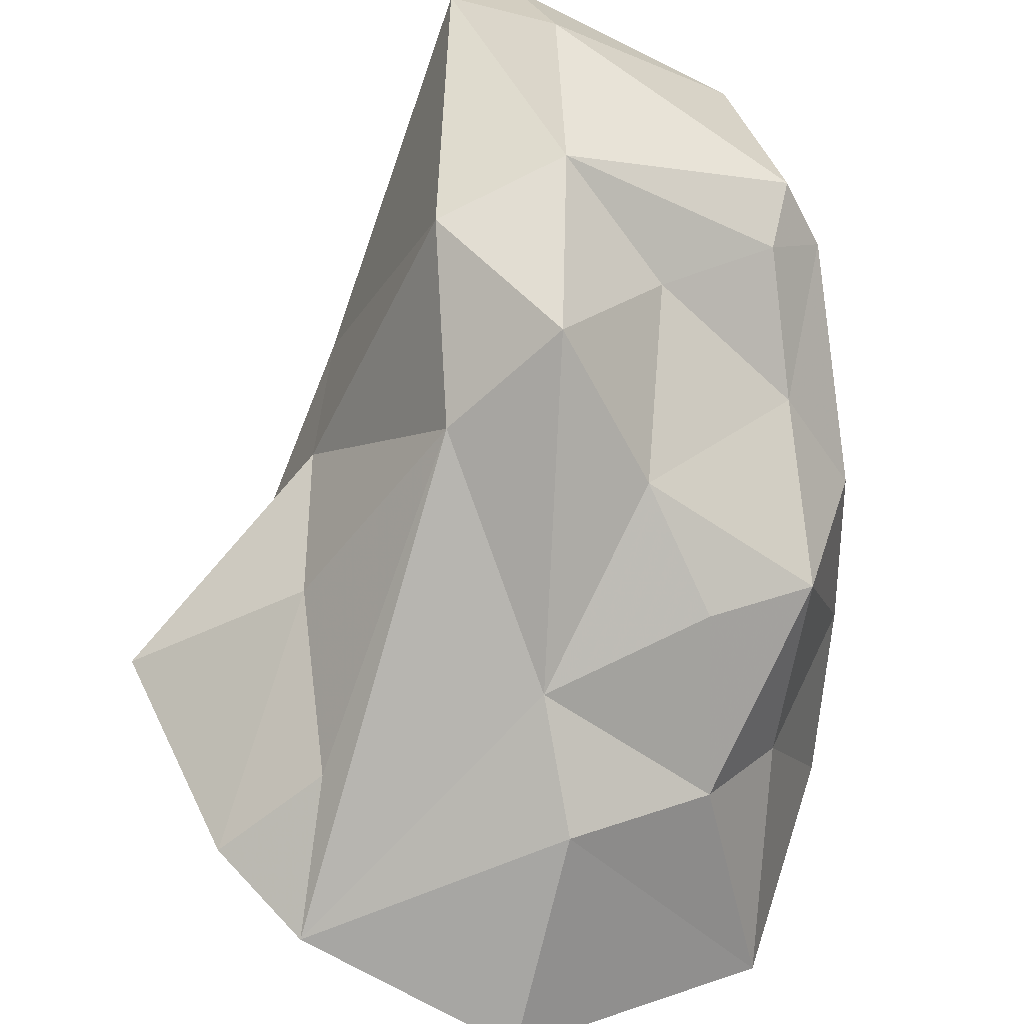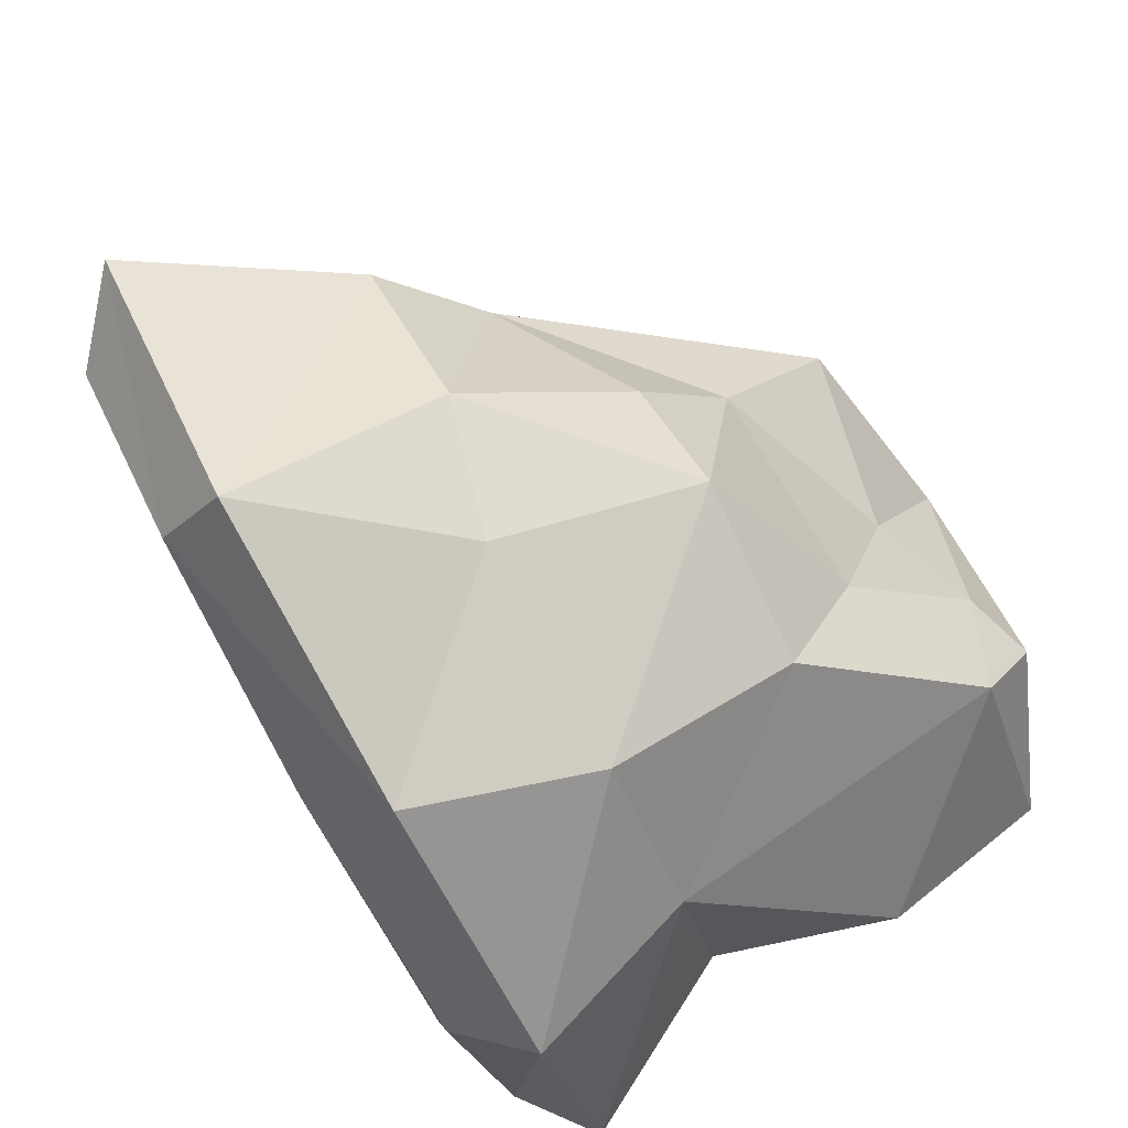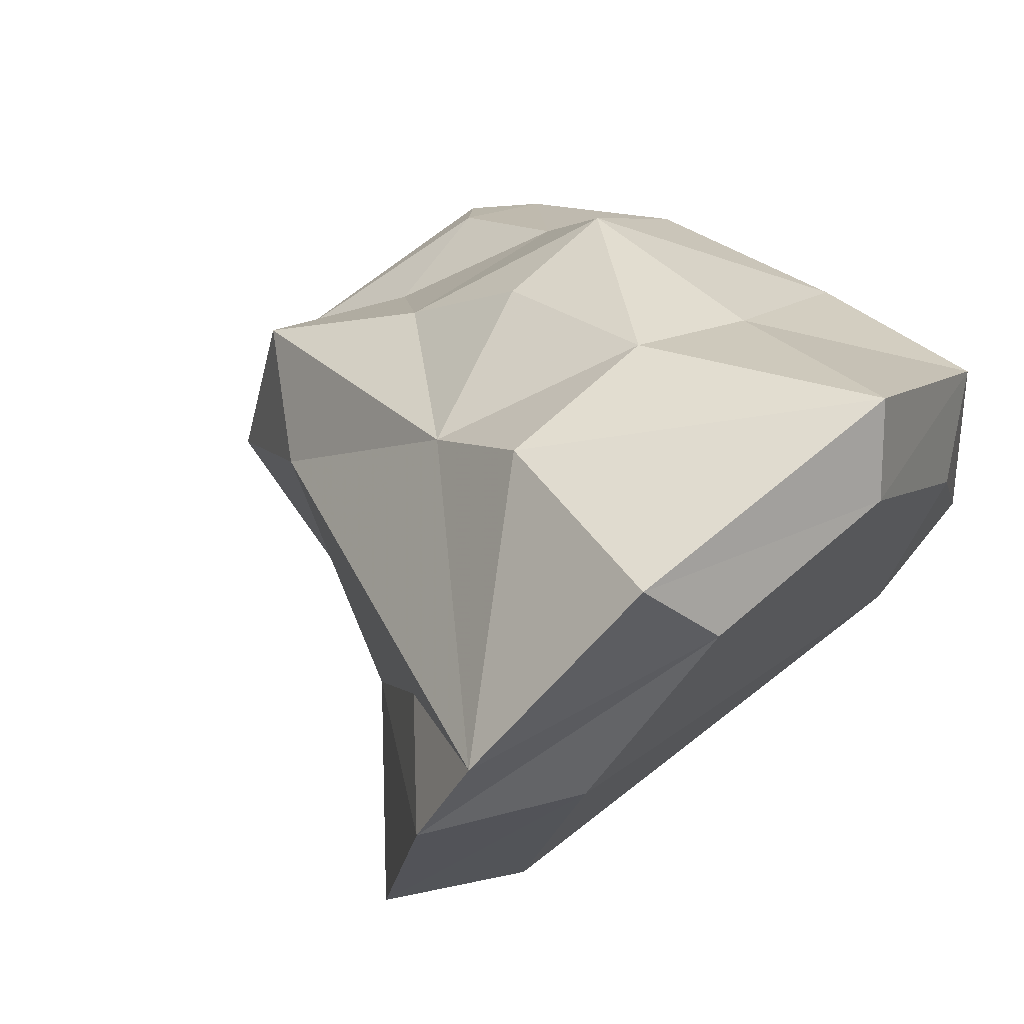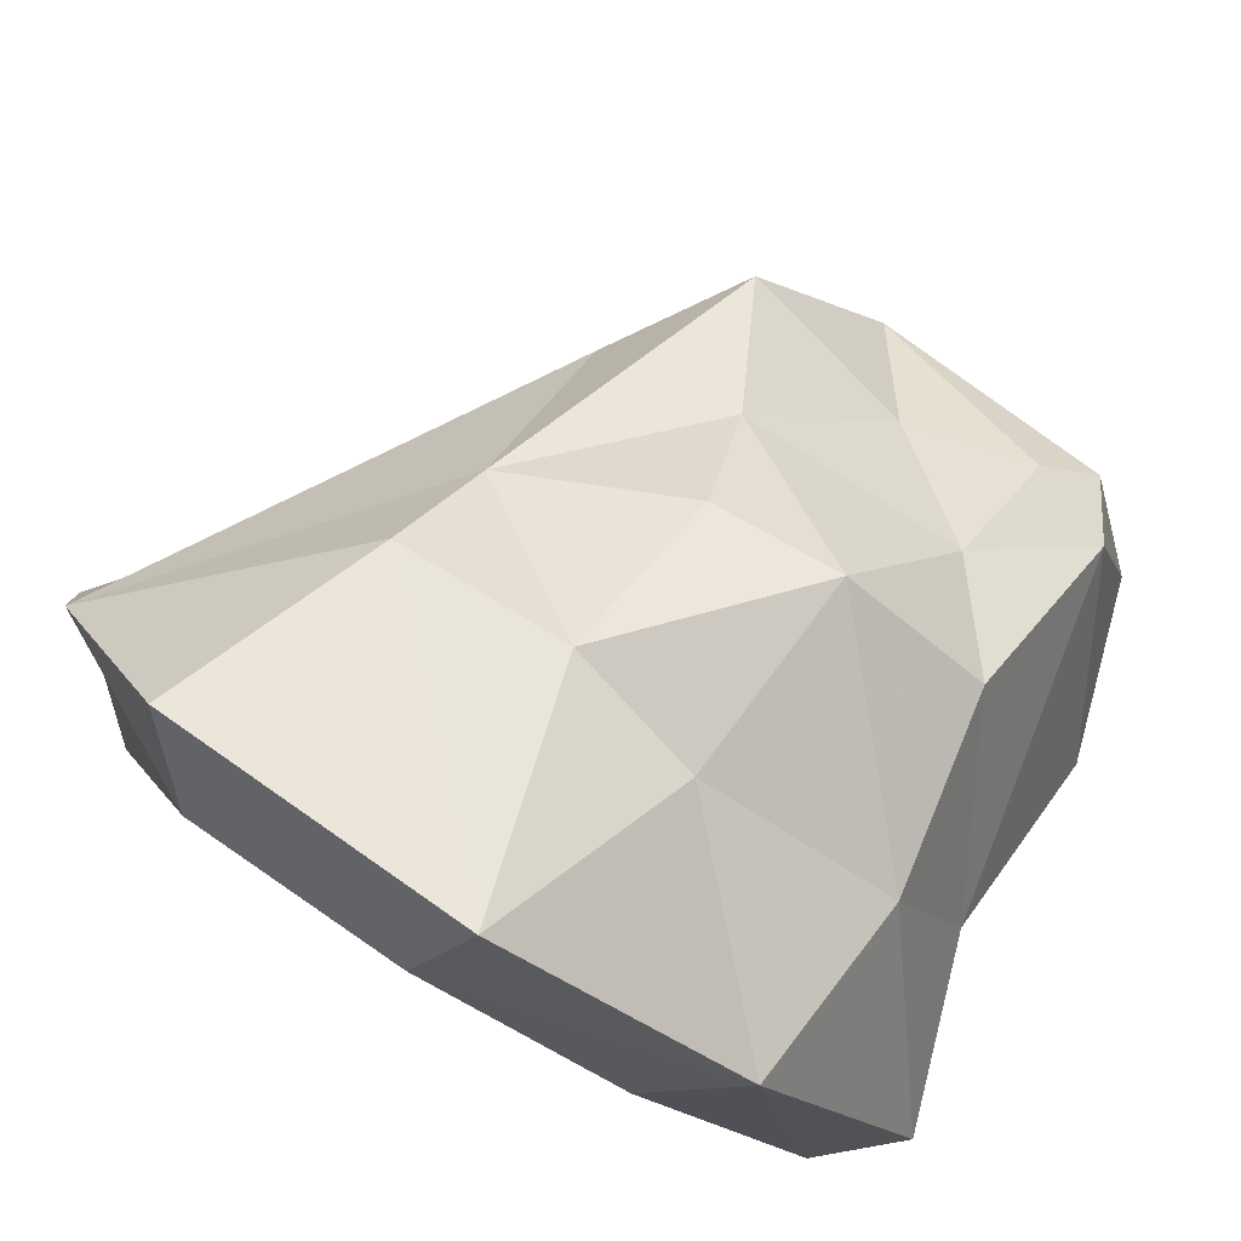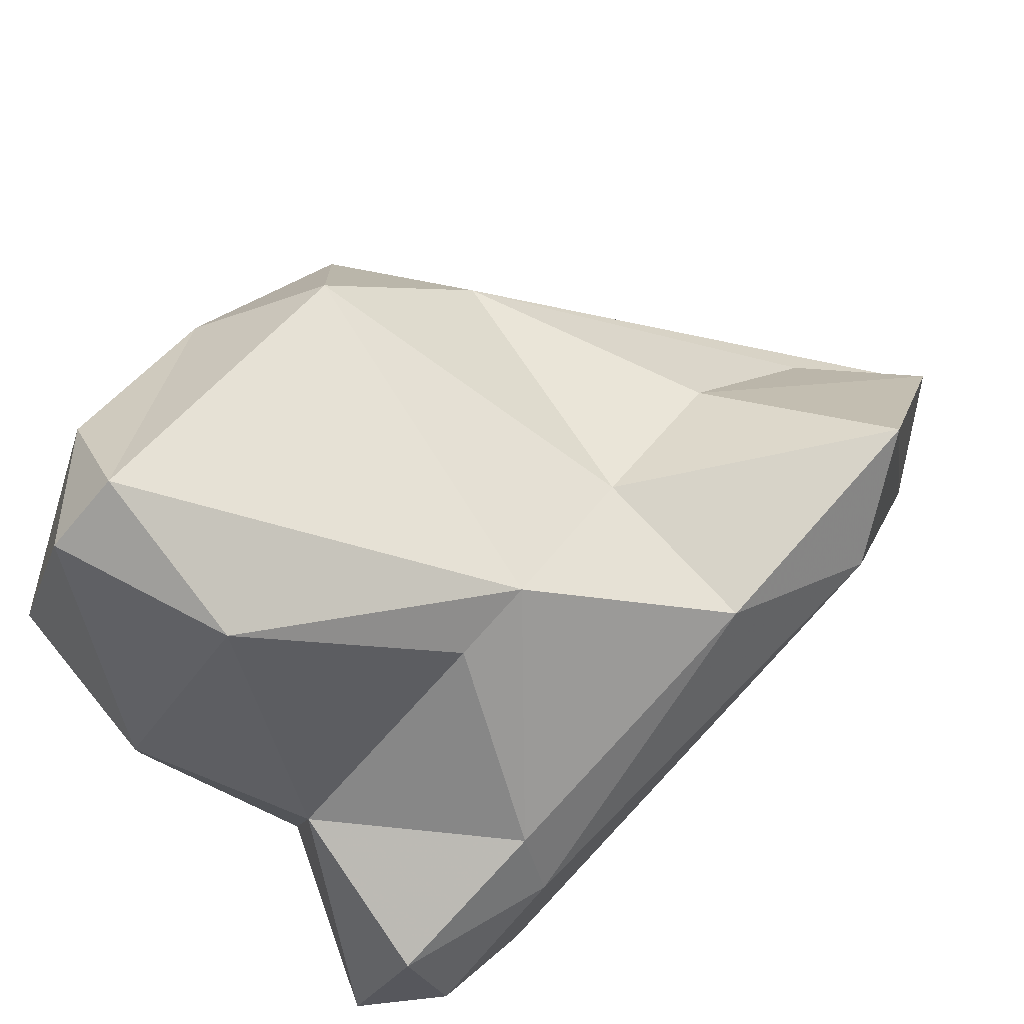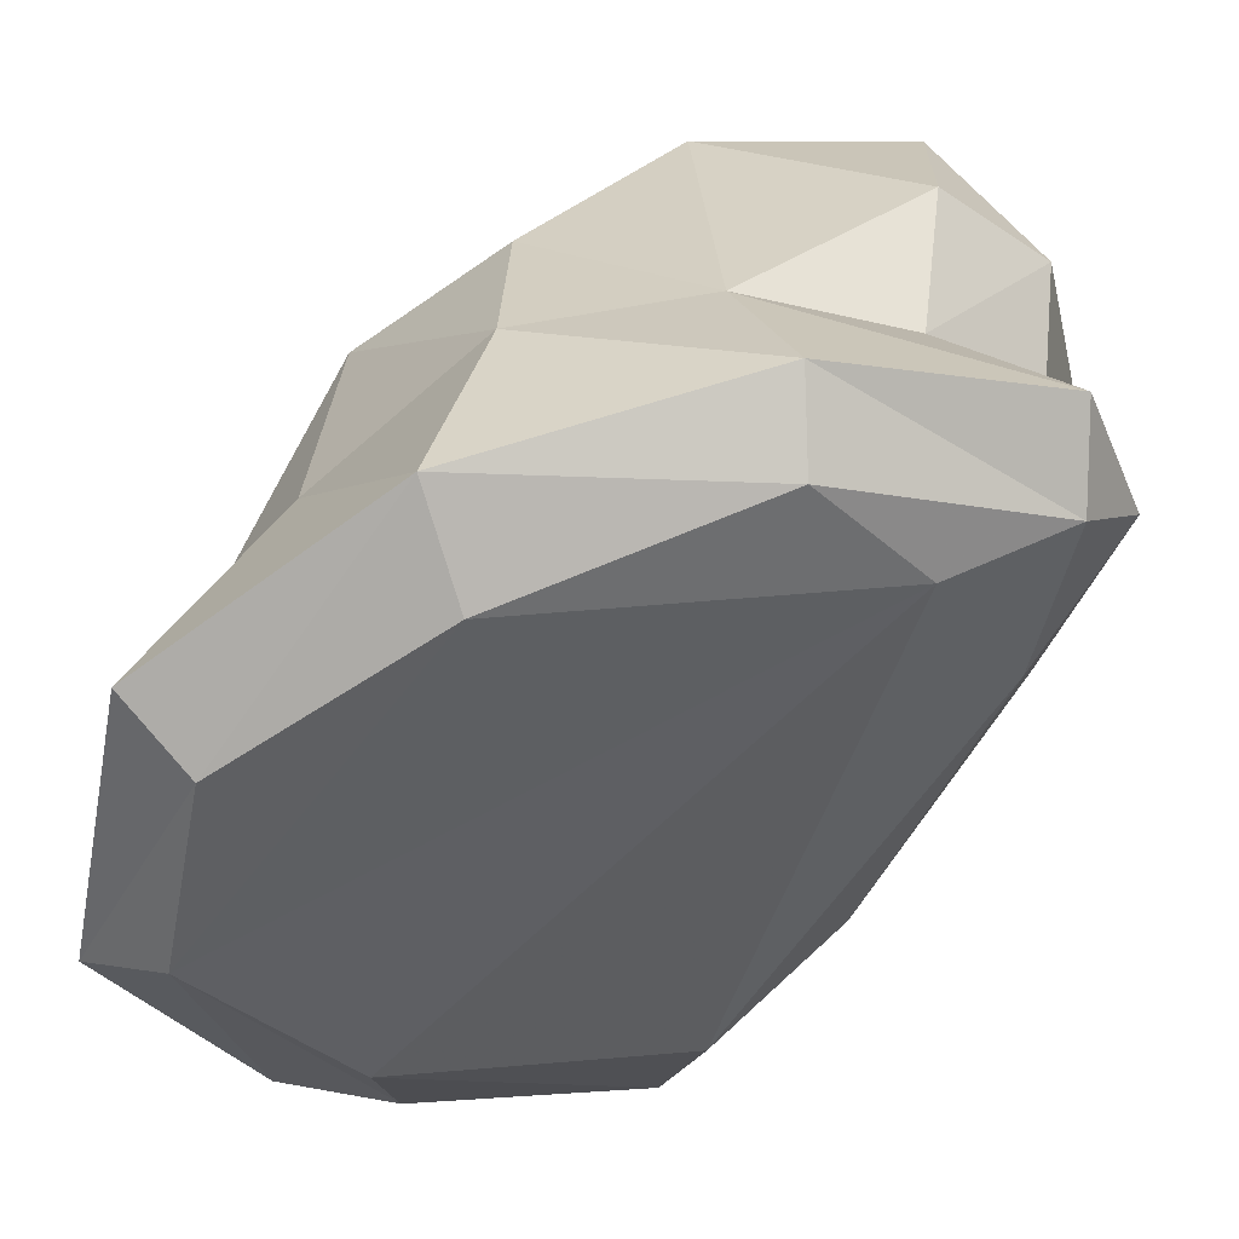
<metadata>
{"format":"obj","ext":"obj","renderer":"f3d","projection":"perspective","resolution":1024,"background":"white","views":[{"elev":42.8,"azim":147.1,"up":"+Z"},{"elev":50.8,"azim":-126.1,"up":"+Y"},{"elev":53.0,"azim":124.6,"up":"+Y"},{"elev":72.5,"azim":-157.3,"up":"+Y"},{"elev":-65.1,"azim":38.1,"up":"+Y"},{"elev":-62.5,"azim":-103.4,"up":"+Z"}]}
</metadata>
<code>
v 307.4 287.4 124.6
v 306.5 285.7 111.1
v 307.2 286.9 115.5
v 306 282.3 121.2
v 306.6 279.9 112.9
v 307.6 279.2 122.5
v 308.7 291.1 114.5
v 309.4 277.9 114.1
v 306.6 282.1 126
v 308.7 291 119.5
v 308.9 279.4 111.9
v 307.7 282.5 116.9
v 309.8 292.2 109.8
v 311.5 280.9 129.3
v 310.5 277.5 128.3
v 308.5 285.2 109.9
v 312.1 290.8 108.9
v 312.9 279.4 113.1
v 312.4 276.7 124.3
v 308 286.7 126.4
v 313.2 294.2 114.6
v 310.2 290.1 122.3
v 309.6 279.3 118.3
v 312.6 287.6 125.5
v 312 293.8 119.6
v 309.3 287.9 125.6
v 315.5 296.9 109.6
v 314 285.2 128.6
v 312.6 277.5 128.7
v 316.7 295 108.8
v 310.3 282.1 110.8
v 315.7 278.7 119.8
v 319.6 292.9 119.2
v 316.7 289.1 126.9
v 315.5 291.3 122.9
v 316.2 295.4 115.7
v 313.6 278.8 114.7
v 315.1 293.6 120.1
v 321.8 294.8 109.9
v 317.7 279.3 120.1
v 320.3 295.2 116.4
v 317.4 284.6 127.6
v 319.4 288.1 124.3
v 324.5 290.3 111.5
v 320.2 282.5 119.6
v 322.9 296.6 111.3
v 322.7 286.3 118.9
v 323.7 283.2 113.8
v 324.5 290.1 116.5
v 321 280.6 115.8
v 326.5 292.2 113.4
v 326.6 283.5 116.1
v 327.2 289.3 114.5
g foo
f 11 8 5
f 11 5 2
f 11 2 16
f 31 11 16
f 16 2 13
f 16 13 17
f 8 11 18
f 18 11 31
f 37 8 18
f 31 16 17
f 17 13 30
f 30 13 27
f 31 17 39
f 39 17 30
f 30 27 46
f 39 30 46
f 37 18 50
f 18 31 48
f 44 31 39
f 50 18 48
f 48 31 44
f 48 52 50
f 39 46 51
f 52 48 44
f 53 39 51
f 53 44 39
f 52 44 53
f 3 2 5
f 3 5 12
f 2 3 7
f 23 5 8
f 12 5 23
f 2 7 13
f 37 23 8
f 13 7 21
f 27 13 21
f 27 21 36
f 23 37 32
f 37 40 32
f 27 41 46
f 27 36 41
f 50 40 37
f 50 45 40
f 45 50 52
f 45 52 47
f 41 51 46
f 51 49 53
f 47 52 53
f 49 47 53
f 12 4 3
f 12 6 4
f 7 3 10
f 23 6 12
f 7 10 25
f 25 21 7
f 6 23 19
f 19 23 32
f 36 21 25
f 36 25 38
f 19 32 40
f 33 36 38
f 36 33 41
f 45 42 40
f 43 42 45
f 45 47 43
f 33 43 51
f 41 33 51
f 43 47 49
f 51 43 49
f 1 4 9
f 3 4 1
f 9 4 6
f 3 1 10
f 22 1 26
f 22 10 1
f 10 22 25
f 6 15 9
f 19 15 6
f 24 22 26
f 22 24 35
f 25 22 35
f 15 19 29
f 25 35 38
f 19 40 29
f 42 29 40
f 35 34 33
f 38 35 33
f 43 34 42
f 43 33 34
f 20 1 9
f 20 26 1
f 9 15 14
f 20 9 14
f 20 14 28
f 14 15 29
f 26 20 28
f 14 29 28
f 24 28 34
f 24 26 28
f 28 29 42
f 34 35 24
f 34 28 42
g

</code>
